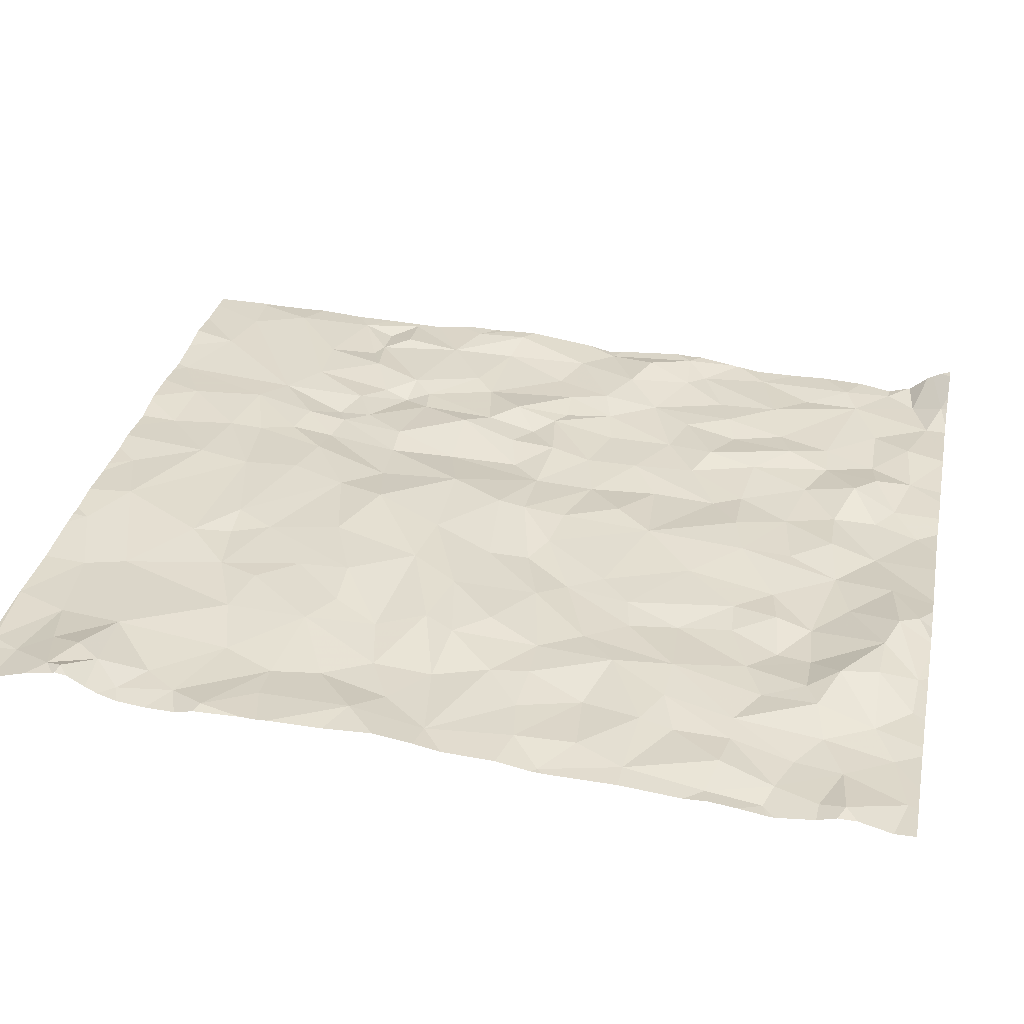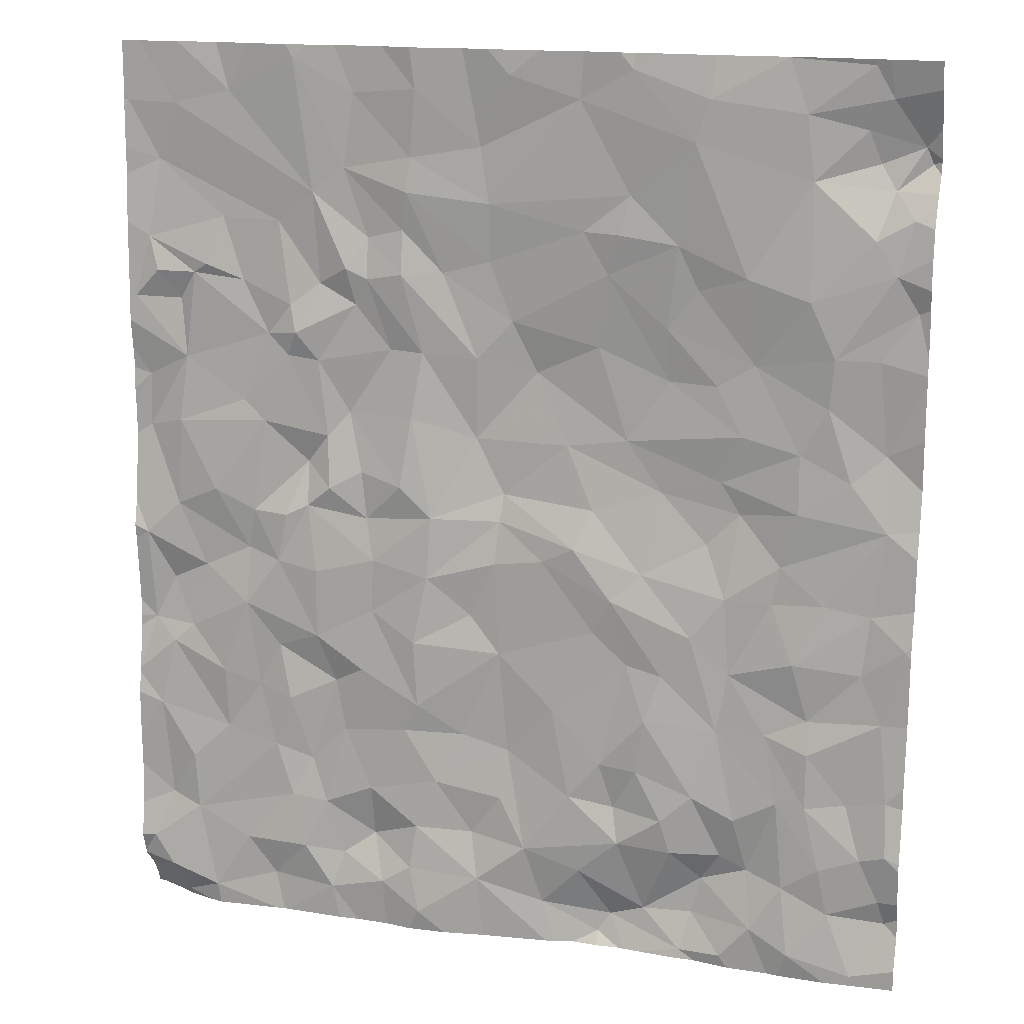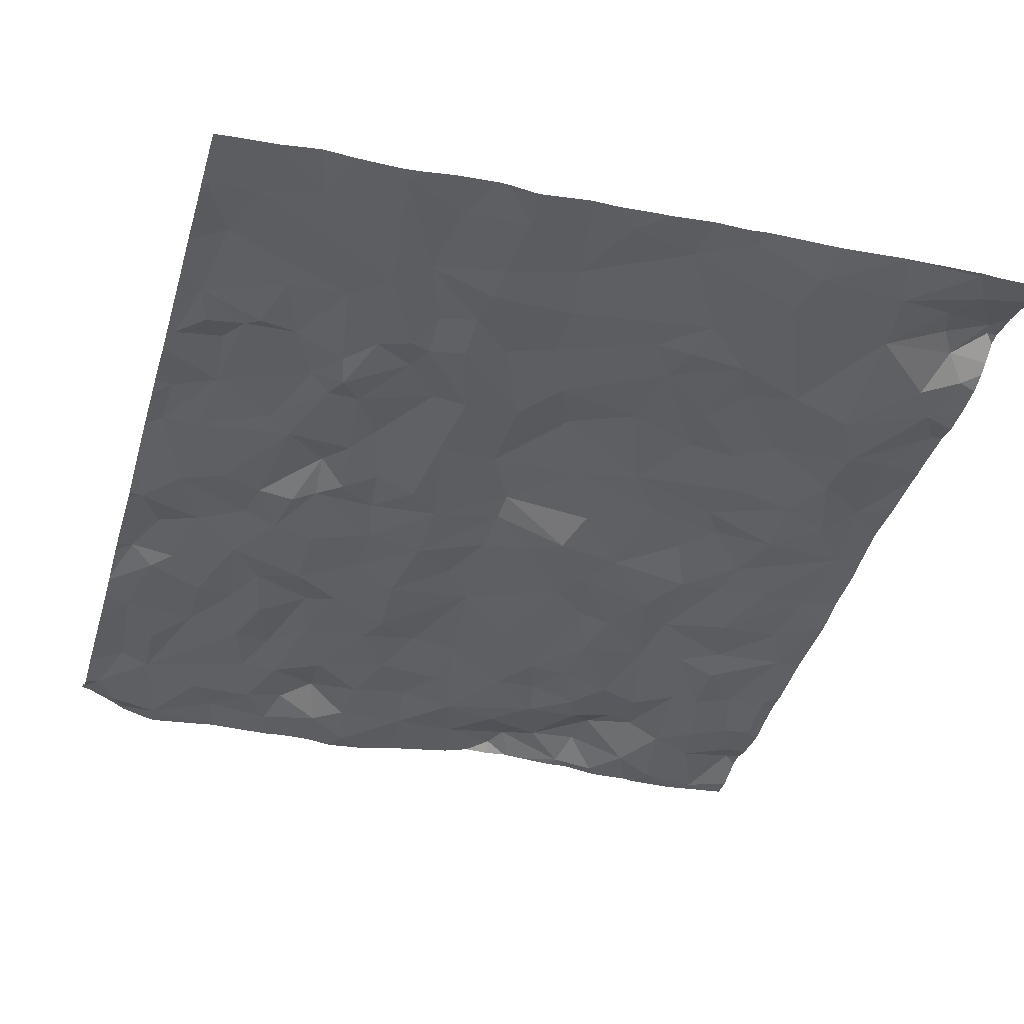
<metadata>
{"format":"obj","ext":"obj","renderer":"f3d","projection":"perspective","resolution":1024,"background":"white","views":[{"elev":34.8,"azim":-78.6,"up":"+Z"},{"elev":16.2,"azim":-162.0,"up":"+Y"},{"elev":-38.4,"azim":164.0,"up":"+Z"}]}
</metadata>
<code>
v -25.53 30.74 -1.962
v -25.75 28.26 -1.99
v -25.98 28.35 -2.051
v -28.8 29.45 -1.912
v -28.56 29.47 -1.903
v -28.84 29.79 -1.909
v -30.39 32.41 -1.693
v -30.19 32.12 -1.73
v -29.93 32.13 -1.773
v -29.85 29.89 -1.831
v -29.59 29.77 -1.849
v -29.35 30.13 -1.822
v -28.19 28.48 -1.902
v -28.63 28.42 -1.813
v -28.54 28.3 -1.835
v -26.75 29.02 -1.982
v -26.88 29.52 -1.94
v -27.05 29.15 -1.965
v -28.69 28.96 -1.928
v -28.36 29.24 -1.92
v -28.65 29.19 -1.882
v -28.67 31.53 -1.719
v -28.92 31.91 -1.694
v -29.38 31.61 -1.752
v -25.92 30.54 -1.911
v -25.75 30.94 -1.923
v -26.22 30.68 -1.893
v -27.44 30.97 -1.873
v -27.01 30.93 -1.867
v -27.25 31.16 -1.893
v -27.89 31.14 -1.758
v -27.71 31.48 -1.749
v -30.43 30.39 -1.823
v -30.05 31.38 -1.756
v -29.75 31.17 -1.792
v -29.74 31.53 -1.768
v -29.86 29.68 -1.878
v -30.16 30.21 -1.814
v -30.3 29.92 -1.834
v -29.31 30.6 -1.816
v -29.12 30.35 -1.854
v -28.79 30.71 -1.814
v -27.06 30.34 -1.915
v -27.34 30.16 -1.941
v -27.37 29.74 -1.948
v -27.05 28.81 -1.904
v -27.14 28.52 -2.013
v -26.86 28.67 -1.957
v -28.71 30.13 -1.856
v -28.94 30.09 -1.867
v -27.77 28.61 -1.982
v -29.29 29.76 -1.847
v -29.64 30.83 -1.78
v -29.92 30.62 -1.801
v -29.6 30.6 -1.792
v -27.89 30.12 -1.867
v -28.5 30.32 -1.856
v -28.25 29.8 -1.893
v -28.97 29.15 -1.932
v -29.09 28.28 -1.891
v -28.97 32.74 -1.737
v -29.39 32.57 -1.738
v -29.09 32.48 -1.713
v -27.95 29.49 -1.879
v -26.43 30.05 -1.933
v -26.21 30.32 -1.953
v -26.69 30.14 -1.95
v -28.36 30.85 -1.857
v -27.87 30.97 -1.801
v -25.55 30.15 -1.922
v -28.61 30.54 -1.87
v -25.82 31.9 -1.876
v -25.89 32.44 -1.874
v -26.37 32.07 -1.835
v -25.68 30.43 -1.892
v -26.69 30.57 -1.942
v -27.28 29.56 -1.944
v -26.99 29.94 -1.947
v -28.46 31.08 -1.776
v -29.55 28.51 -1.937
v -29.8 28.38 -1.964
v -29.74 28.8 -1.911
v -29.68 29.34 -1.883
v -29.96 28.95 -1.919
v -27.85 30.7 -1.847
v -28.16 30.75 -1.846
v -30.28 31.09 -1.759
v -27.31 31.6 -1.841
v -27.91 29.17 -1.925
v -27.49 29.24 -1.945
v -30.2 30.57 -1.785
v -29.75 30.25 -1.856
v -28.84 28.5 -1.829
v -27.39 28.35 -2.042
v -27.32 28.64 -2.004
v -29.36 28.29 -1.934
v -27.36 28.92 -1.971
v -28.44 28.74 -1.926
v -30.34 28.78 -1.884
v -30.37 29.09 -1.92
v -29.38 31.13 -1.728
v -29.26 31.32 -1.728
v -25.66 28.95 -1.99
v -25.54 28.65 -2.06
v -25.85 28.88 -2.007
v -25.55 31.43 -1.866
v -25.77 31.49 -1.909
v -26.26 30.93 -1.907
v -26.01 31.06 -1.934
v -26.34 31.52 -1.884
v -25.67 28.46 -2.067
v -26.2 28.71 -2.021
v -25.48 33.49 -1.856
v -29.22 31.91 -1.719
v -29.44 32.05 -1.712
v -27.3 33.2 -1.774
v -27.28 32.99 -1.798
v -26.87 33.12 -1.785
v -26.63 30.99 -1.894
v -26.43 30.62 -1.93
v -28.89 31.22 -1.724
v -29.18 30.92 -1.743
v -25.97 32.5 -1.882
v -25.59 32.65 -1.875
v -26.75 31.44 -1.843
v -26.61 31.26 -1.816
v -26.89 32.51 -1.845
v -26.94 32.28 -1.807
v -26.71 32.41 -1.806
v -25.56 31.77 -1.868
v -26.49 30.92 -1.925
v -27.25 32.76 -1.779
v -26.05 29.85 -1.972
v -25.83 30.13 -1.947
v -27.24 32.49 -1.818
v -27.5 32.5 -1.752
v -27.72 31.98 -1.763
v -26.38 28.47 -1.989
v -26.2 31.64 -1.866
v -26.98 31.23 -1.862
v -26.89 31.59 -1.797
v -27.72 28.91 -1.921
v -25.65 32.44 -1.912
v -29.9 31.82 -1.763
v -30.24 31.55 -1.693
v -26.7 31.92 -1.845
v -26.5 31.95 -1.859
v -26.57 32.1 -1.89
v -27.16 32.01 -1.779
v -27.38 32 -1.798
v -25.66 33.13 -1.824
v -25.78 33.48 -1.831
v -29.59 33.85 -1.676
v -29.14 33.61 -1.741
v -28.29 31.47 -1.732
v -29.42 29.2 -1.895
v -29.15 29.32 -1.902
v -26.44 32.78 -1.805
v -26.67 32.97 -1.808
v -27.79 32.94 -1.748
v -28.66 33.02 -1.72
v -28.38 32.79 -1.727
v -28.6 32.79 -1.75
v -29.7 33.53 -1.689
v -29.75 33.15 -1.687
v -30.35 32.95 -1.696
v -30.26 32.63 -1.732
v -30.11 29.38 -1.853
v -30.36 29.43 -1.88
v -30.38 28.62 -1.842
v -30.03 28.66 -1.907
v -30.21 29.04 -1.902
v -30.19 28.28 -1.936
v -29.86 29.34 -1.889
v -27.42 30.58 -1.905
v -27.07 30.67 -1.907
v -29.33 28.94 -1.85
v -29.03 28.94 -1.912
v -27.69 30.36 -1.852
v -27.65 29.56 -1.887
v -25.61 29.59 -2.006
v -25.83 29.24 -2.01
v -26.64 29.29 -1.928
v -26.4 29.37 -1.971
v -26.5 29.7 -1.967
v -28.08 28.85 -1.951
v -26.29 29.77 -1.939
v -26.78 31.12 -1.906
v -26.06 29.46 -1.957
v -29.5 28.86 -1.838
v -29.21 28.75 -1.803
v -29.15 28.52 -1.821
v -26.51 29.04 -1.979
v -25.7 30.01 -1.974
v -26.8 29.84 -1.903
v -26.08 32.79 -1.823
v -26.61 28.7 -2.024
v -26.78 28.43 -2.008
v -28.9 32.23 -1.717
v -26.2 32.4 -1.828
v -26.52 32.26 -1.849
v -25.78 32.26 -1.847
v -29.06 33.35 -1.75
v -28.08 31.91 -1.686
v -28.67 33.76 -1.718
v -28.35 33.57 -1.71
v -30.12 33.25 -1.578
v -30.37 33.36 -1.551
v -30.22 33.1 -1.606
v -26.56 33.78 -1.815
v -26.13 33.57 -1.809
v -27.02 32.45 -1.82
v -30.05 33.45 -1.622
v -25.49 32.27 -1.899
v -26.93 33.57 -1.771
v -27.73 33.27 -1.73
v -27.92 33.71 -1.751
v -27.34 33.61 -1.781
v -27.79 32.58 -1.732
v -27.02 32.7 -1.78
v -28.53 32.55 -1.729
v -30.19 33.63 -1.639
v -27.94 32.22 -1.731
v -28.48 32.09 -1.706
v -30.13 32.83 -1.722
v -30.41 33.26 -1.523
v -30.08 33.82 -1.657
v -29.77 32.46 -1.768
v -30.46 31.66 -1.702
v -30.46 31.99 -1.699
v -30.46 31.36 -1.69
v -30.46 33.1 -1.624
v -30.46 30.63 -1.776
v -30.46 28.67 -1.86
v -30.46 29.4 -1.864
v -30.46 29.02 -1.918
v -30.46 28.78 -1.894
v -30.46 30.42 -1.818
v -30.46 28.55 -1.862
v -30.46 32.15 -1.698
v -30.46 28.35 -1.92
v -30.46 32.05 -1.703
v -30.46 33.02 -1.663
v -30.46 29.06 -1.915
v -30.46 32.74 -1.723
v -30.46 33.29 -1.552
v -30.46 32.56 -1.729
v -30.46 30.35 -1.824
v -30.46 32.44 -1.703
v -30.46 30.95 -1.761
v -30.46 33.27 -1.545
v -30.46 32.91 -1.703
v -30.46 31.12 -1.727
v -30.46 33.69 -1.648
v -30.46 29.23 -1.886
v -30.46 33.46 -1.58
v -30.46 28.23 -1.918
v -30.46 33.2 -1.557
v -30.46 29.92 -1.832
v -30.46 30.38 -1.821
v -30.46 29.54 -1.868
v -25.45 30.69 -1.964
v -25.45 31.93 -1.889
v -25.45 30.08 -1.943
v -25.45 31.55 -1.882
v -25.45 30.15 -1.945
v -25.45 33.63 -1.857
v -25.45 32.11 -1.911
v -25.45 31.17 -1.908
v -25.45 33.54 -1.858
v -25.45 28.38 -1.926
v -25.45 33.03 -1.868
v -25.45 31.8 -1.879
v -25.45 28.86 -2.032
v -25.45 28.69 -2.063
v -25.45 29.8 -1.993
v -25.45 28.28 -1.873
v -25.45 29.83 -1.986
v -25.45 32.49 -1.897
v -25.45 29.77 -1.995
v -25.45 31.66 -1.888
v -25.45 29.37 -2.021
v -25.45 32.74 -1.891
v -25.45 33.2 -1.869
v -25.45 33.5 -1.858
v -25.45 32.27 -1.904
v -25.45 29.13 -2.018
v -25.45 28.52 -2.032
v -25.45 30.25 -1.936
v -25.45 28.34 -1.904
v -25.45 31.37 -1.88
v -25.45 28.5 -2.031
v -25.45 33.44 -1.864
v -25.45 30.94 -1.939
v -25.45 28.65 -2.071
v -25.45 29.64 -2.019
v -25.45 30.78 -1.977
v -30.21 28.22 -1.934
v -28.56 28.22 -1.889
v -30.45 28.22 -1.919
v -26.96 28.22 -2.005
v -28.7 28.22 -1.877
v -27.81 28.22 -1.974
v -29.2 28.22 -1.899
v -28.4 28.22 -1.882
v -27.56 28.22 -2.015
v -30.46 28.22 -1.918
v -26.39 28.22 -2.013
v -26.83 28.22 -2.014
v -25.76 28.22 -1.983
v -25.51 28.22 -1.867
v -25.92 28.22 -2.026
v -27.32 28.22 -2.029
v -25.99 28.22 -2.044
v -29.42 28.22 -1.933
v -27.16 28.22 -2.007
v -29.67 28.22 -1.931
v -28.72 28.22 -1.881
v -29.74 28.22 -1.941
v -28.28 28.22 -1.913
v -30.38 28.22 -1.923
v -26.43 28.22 -2.007
v -25.5 28.22 -1.86
v -28.83 28.22 -1.889
v -25.45 28.22 -1.852
v -29.53 28.22 -1.932
v -25.67 28.22 -1.934
v -26.46 28.22 -2.008
v -30.03 28.22 -1.946
v -29.05 28.22 -1.903
v -28.23 28.22 -1.924
v -25.56 33.85 -1.845
v -29.59 33.85 -1.675
v -28.77 33.85 -1.703
v -25.45 33.85 -1.855
v -28.59 33.85 -1.716
v -30.09 33.85 -1.664
v -26.05 33.85 -1.796
v -30.46 33.85 -1.673
v -27.07 33.85 -1.76
v -28.37 33.85 -1.711
v -28.01 33.85 -1.739
v -27.31 33.85 -1.786
v -30.07 33.85 -1.665
v -25.81 33.85 -1.83
v -26.26 33.85 -1.809
v -26.52 33.85 -1.814
v -27.47 33.85 -1.767
v -25.73 33.85 -1.835
v -27.63 33.85 -1.748
v -27.79 33.85 -1.753
v -29.16 33.85 -1.703
v -28.11 33.85 -1.736
v -25.46 33.85 -1.854
v -26.82 33.85 -1.777
v -29.59 33.85 -1.676
v -29.59 33.85 -1.676
v -30.16 33.85 -1.672
v -30.33 33.85 -1.673
v -27.12 33.85 -1.762
v -26.64 33.85 -1.802
v -28.67 33.85 -1.706
g obj_0
f 138 322 3
f 138 3 112
f 138 198 328
f 138 112 197
f 197 198 138
f 328 322 138
f 322 308 3
f 111 3 2
f 105 3 111
f 105 112 3
f 314 3 308
f 312 2 3
f 312 3 314
f 112 105 193
f 197 112 193
f 198 301 309
f 48 198 197
f 198 48 47
f 328 198 309
f 301 198 47
f 16 197 193
f 48 197 16
f 111 271 292
f 104 111 292
f 104 105 111
f 271 111 2
f 290 2 327
f 271 2 290
f 327 2 310
f 310 2 312
f 105 104 103
f 182 105 103
f 184 193 105
f 105 182 189
f 184 105 189
f 193 184 183
f 16 193 183
f 46 47 48
f 46 48 16
f 94 47 95
f 47 46 95
f 301 47 316
f 316 47 94
f 16 183 17
f 18 46 16
f 16 17 18
f 275 104 295
f 295 104 288
f 274 103 104
f 274 104 275
f 292 288 104
f 290 311 277
f 327 311 290
f 103 274 287
f 181 103 287
f 103 181 182
f 189 182 181
f 183 184 185
f 184 189 187
f 184 187 185
f 189 181 194
f 133 189 194
f 187 189 133
f 183 185 195
f 183 195 17
f 97 95 46
f 18 97 46
f 94 51 303
f 51 94 95
f 316 94 313
f 313 94 306
f 303 306 94
f 51 95 97
f 195 78 17
f 17 77 18
f 77 17 78
f 97 18 90
f 77 90 18
f 311 323 277
f 181 296 280
f 181 280 194
f 287 282 181
f 296 181 282
f 195 185 65
f 185 187 65
f 187 133 66
f 187 66 65
f 134 194 70
f 194 134 133
f 280 276 194
f 278 70 194
f 278 194 276
f 66 133 134
f 65 67 195
f 78 195 67
f 51 97 142
f 142 97 90
f 51 331 303
f 51 13 320
f 186 13 51
f 142 186 51
f 320 331 51
f 77 78 45
f 78 67 43
f 45 78 43
f 180 90 77
f 45 180 77
f 90 89 142
f 89 90 64
f 64 90 180
f 65 66 67
f 134 25 66
f 66 25 27
f 67 66 120
f 66 27 120
f 134 70 75
f 134 75 25
f 1 75 70
f 264 70 278
f 266 70 264
f 289 70 266
f 262 1 70
f 262 70 289
f 67 76 43
f 120 76 67
f 186 142 89
f 13 15 305
f 13 14 15
f 186 98 13
f 14 13 98
f 305 320 13
f 186 19 98
f 64 186 89
f 186 20 19
f 186 64 20
f 180 45 56
f 43 44 45
f 44 56 45
f 43 76 176
f 175 44 43
f 175 43 176
f 56 64 180
f 20 64 58
f 56 58 64
f 75 1 25
f 25 1 26
f 25 26 27
f 120 27 108
f 109 27 26
f 109 108 27
f 119 76 120
f 108 131 120
f 119 120 131
f 1 262 297
f 26 1 294
f 294 1 297
f 176 76 119
f 14 318 15
f 305 15 299
f 299 15 302
f 318 302 15
f 98 93 14
f 60 324 14
f 93 60 14
f 324 318 14
f 93 98 19
f 178 93 19
f 19 20 21
f 178 19 59
f 19 21 59
f 21 20 5
f 58 5 20
f 44 179 56
f 56 57 58
f 56 179 85
f 57 56 86
f 56 85 86
f 44 175 179
f 119 29 176
f 175 176 28
f 28 176 29
f 175 85 179
f 175 28 69
f 69 85 175
f 58 49 5
f 49 58 57
f 106 26 269
f 109 26 107
f 106 107 26
f 294 269 26
f 126 131 108
f 108 109 110
f 126 108 110
f 107 110 109
f 131 126 119
f 188 29 119
f 126 188 119
f 60 93 192
f 178 191 93
f 191 192 93
f 192 96 60
f 324 60 330
f 330 60 304
f 304 60 96
f 178 59 157
f 191 178 177
f 177 178 157
f 4 59 21
f 21 5 4
f 157 59 4
f 4 5 6
f 6 5 49
f 57 71 49
f 71 57 86
f 85 69 86
f 68 71 86
f 69 68 86
f 28 29 30
f 188 140 29
f 30 29 140
f 69 28 31
f 28 30 88
f 31 28 32
f 88 32 28
f 68 69 31
f 49 50 6
f 50 49 71
f 106 291 130
f 106 130 72
f 107 106 72
f 269 291 106
f 139 110 107
f 72 139 107
f 110 125 126
f 126 125 188
f 139 147 110
f 125 110 147
f 140 188 125
f 192 80 96
f 191 80 192
f 190 191 177
f 191 190 80
f 96 80 317
f 304 96 315
f 315 96 326
f 317 326 96
f 4 6 157
f 177 157 156
f 157 6 52
f 52 156 157
f 177 156 190
f 52 6 50
f 41 50 71
f 42 71 68
f 71 42 41
f 79 68 31
f 79 42 68
f 30 140 141
f 30 141 88
f 140 125 141
f 155 31 32
f 31 155 79
f 88 141 149
f 32 88 150
f 149 150 88
f 32 204 155
f 150 137 32
f 204 32 137
f 41 52 50
f 291 265 130
f 130 265 281
f 130 281 273
f 130 263 72
f 263 130 273
f 214 72 268
f 139 72 74
f 202 72 214
f 72 73 74
f 202 73 72
f 263 268 72
f 147 139 74
f 147 146 125
f 141 125 146
f 147 74 148
f 146 147 148
f 81 80 82
f 190 82 80
f 317 80 81
f 156 83 190
f 83 82 190
f 52 83 156
f 83 52 11
f 52 41 12
f 12 11 52
f 40 41 42
f 12 41 40
f 121 42 79
f 121 122 42
f 42 122 40
f 121 79 155
f 146 149 141
f 155 204 22
f 121 155 22
f 146 128 149
f 150 149 212
f 212 149 128
f 150 135 137
f 135 150 212
f 137 223 204
f 224 22 204
f 223 224 204
f 135 136 137
f 137 136 223
f 214 286 124
f 214 143 202
f 214 124 143
f 268 286 214
f 200 74 73
f 148 74 201
f 201 74 200
f 73 202 143
f 73 143 124
f 73 123 200
f 123 73 124
f 146 148 128
f 129 148 201
f 128 148 129
f 173 298 81
f 82 171 81
f 173 81 171
f 317 81 319
f 319 81 329
f 298 329 81
f 84 171 82
f 82 83 84
f 174 84 83
f 11 174 83
f 11 37 174
f 10 11 12
f 11 10 37
f 55 12 40
f 10 12 92
f 92 12 55
f 101 40 122
f 40 53 55
f 101 53 40
f 121 22 102
f 121 101 122
f 102 101 121
f 23 22 224
f 22 24 102
f 22 23 24
f 127 128 129
f 128 127 212
f 220 135 212
f 127 220 212
f 135 132 136
f 132 135 220
f 224 223 221
f 223 136 219
f 223 162 221
f 162 223 219
f 221 23 224
f 132 117 136
f 136 117 219
f 286 279 124
f 151 124 283
f 124 151 196
f 124 196 123
f 283 124 279
f 201 200 158
f 123 196 200
f 200 196 158
f 201 158 129
f 129 158 159
f 159 127 129
f 171 170 173
f 173 170 239
f 239 241 173
f 298 173 241
f 171 84 172
f 170 171 99
f 171 172 99
f 172 84 174
f 172 174 168
f 168 174 37
f 10 39 37
f 168 37 39
f 10 92 38
f 10 38 39
f 92 55 54
f 53 54 55
f 38 92 91
f 91 92 54
f 101 102 35
f 35 53 101
f 54 53 87
f 53 35 87
f 36 102 24
f 36 35 102
f 24 23 114
f 23 221 199
f 114 23 199
f 36 24 115
f 24 114 115
f 220 127 159
f 220 118 132
f 220 159 118
f 132 118 117
f 221 162 163
f 221 61 199
f 61 221 163
f 160 219 117
f 160 162 219
f 161 163 162
f 160 161 162
f 116 117 118
f 117 116 160
f 151 272 284
f 158 196 151
f 113 151 284
f 159 158 151
f 151 113 152
f 151 152 159
f 283 272 151
f 211 159 152
f 210 159 211
f 118 159 210
f 170 99 237
f 239 170 234
f 237 234 170
f 298 241 321
f 241 257 300
f 300 321 241
f 172 100 99
f 169 172 168
f 100 172 169
f 237 99 100
f 168 39 169
f 169 39 259
f 38 33 39
f 259 39 33
f 38 91 33
f 54 87 91
f 238 33 91
f 238 91 233
f 233 91 87
f 34 35 36
f 34 87 35
f 34 145 87
f 87 145 231
f 233 87 250
f 250 87 253
f 231 253 87
f 36 115 144
f 36 144 34
f 114 199 115
f 61 63 199
f 63 115 199
f 115 9 144
f 9 115 228
f 63 62 115
f 228 115 62
f 215 116 118
f 215 118 210
f 163 161 61
f 61 62 63
f 161 203 61
f 203 62 61
f 116 216 160
f 206 161 160
f 160 216 206
f 206 203 161
f 215 218 116
f 216 116 218
f 113 293 285
f 284 293 113
f 270 113 285
f 267 113 270
f 332 152 113
f 332 113 354
f 354 113 267
f 152 332 211
f 210 211 346
f 332 349 211
f 338 211 345
f 346 211 338
f 345 211 349
f 215 210 361
f 346 347 210
f 361 210 347
f 100 169 235
f 237 100 236
f 236 100 244
f 244 100 255
f 235 255 100
f 169 261 235
f 259 261 169
f 259 33 248
f 248 33 260
f 260 33 238
f 34 144 145
f 144 8 145
f 145 8 242
f 231 145 229
f 242 230 145
f 229 145 230
f 8 144 9
f 167 9 228
f 7 8 9
f 9 167 7
f 62 165 228
f 225 167 228
f 165 225 228
f 62 203 165
f 218 215 340
f 361 355 215
f 340 215 355
f 205 203 206
f 203 205 154
f 203 154 165
f 218 348 216
f 206 216 217
f 216 350 217
f 348 350 216
f 217 353 206
f 206 341 205
f 353 341 206
f 218 343 348
f 340 360 218
f 343 218 360
f 354 267 335
f 242 8 7
f 225 166 167
f 167 166 252
f 249 7 167
f 249 167 247
f 247 167 245
f 252 245 167
f 242 7 240
f 240 7 249
f 154 164 165
f 225 165 209
f 165 164 213
f 165 207 209
f 213 207 165
f 209 166 225
f 341 336 205
f 362 205 336
f 352 154 205
f 352 205 334
f 334 205 362
f 153 154 352
f 154 153 164
f 217 351 342
f 350 351 217
f 353 217 342
f 166 209 232
f 252 166 243
f 232 243 166
f 222 213 164
f 227 164 153
f 222 164 227
f 207 208 209
f 226 258 209
f 226 209 208
f 258 232 209
f 208 207 213
f 208 213 222
f 153 357 356
f 352 333 153
f 357 153 333
f 344 227 153
f 344 153 356
f 208 222 254
f 227 337 222
f 254 222 358
f 337 358 222
f 337 227 344
f 226 208 246
f 254 256 208
f 246 208 256
f 226 251 258
f 246 251 226
f 254 359 339
f 358 359 254
f 277 323 325
f 300 257 307

</code>
